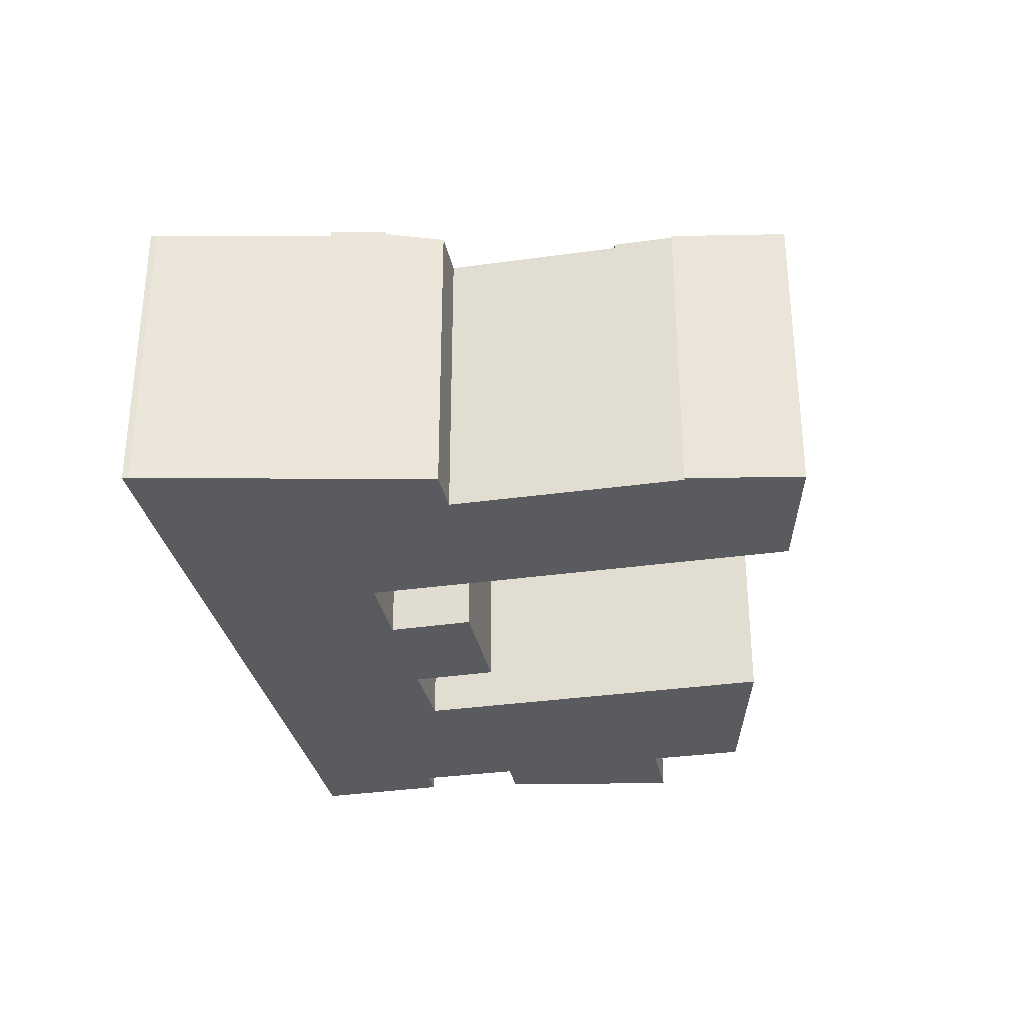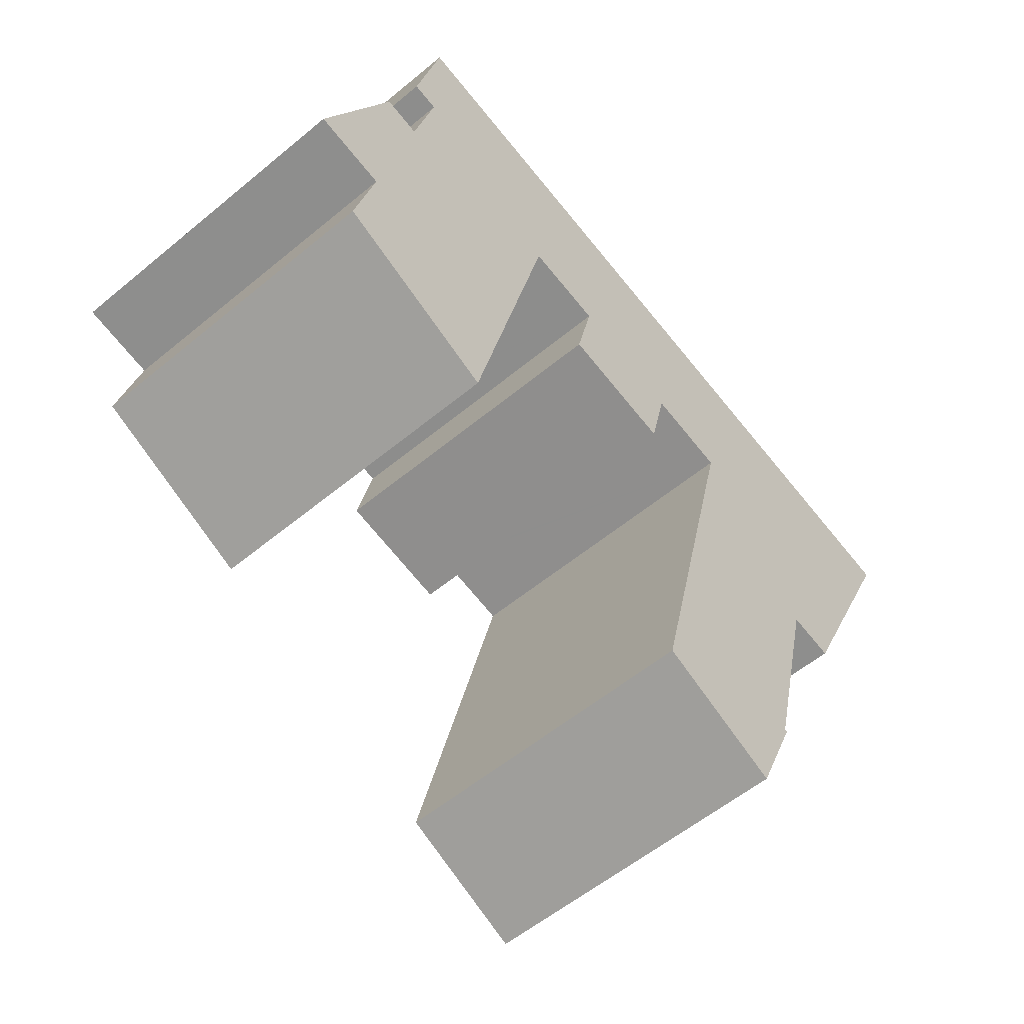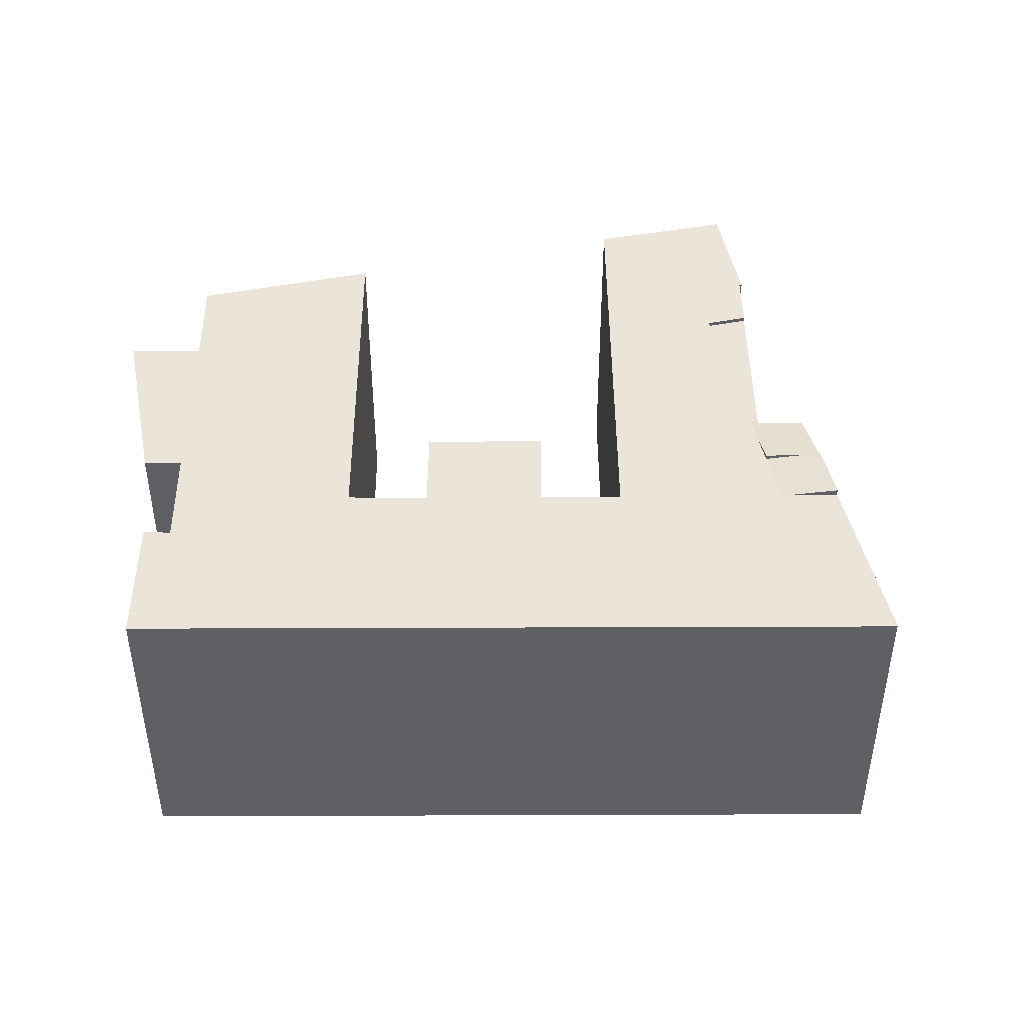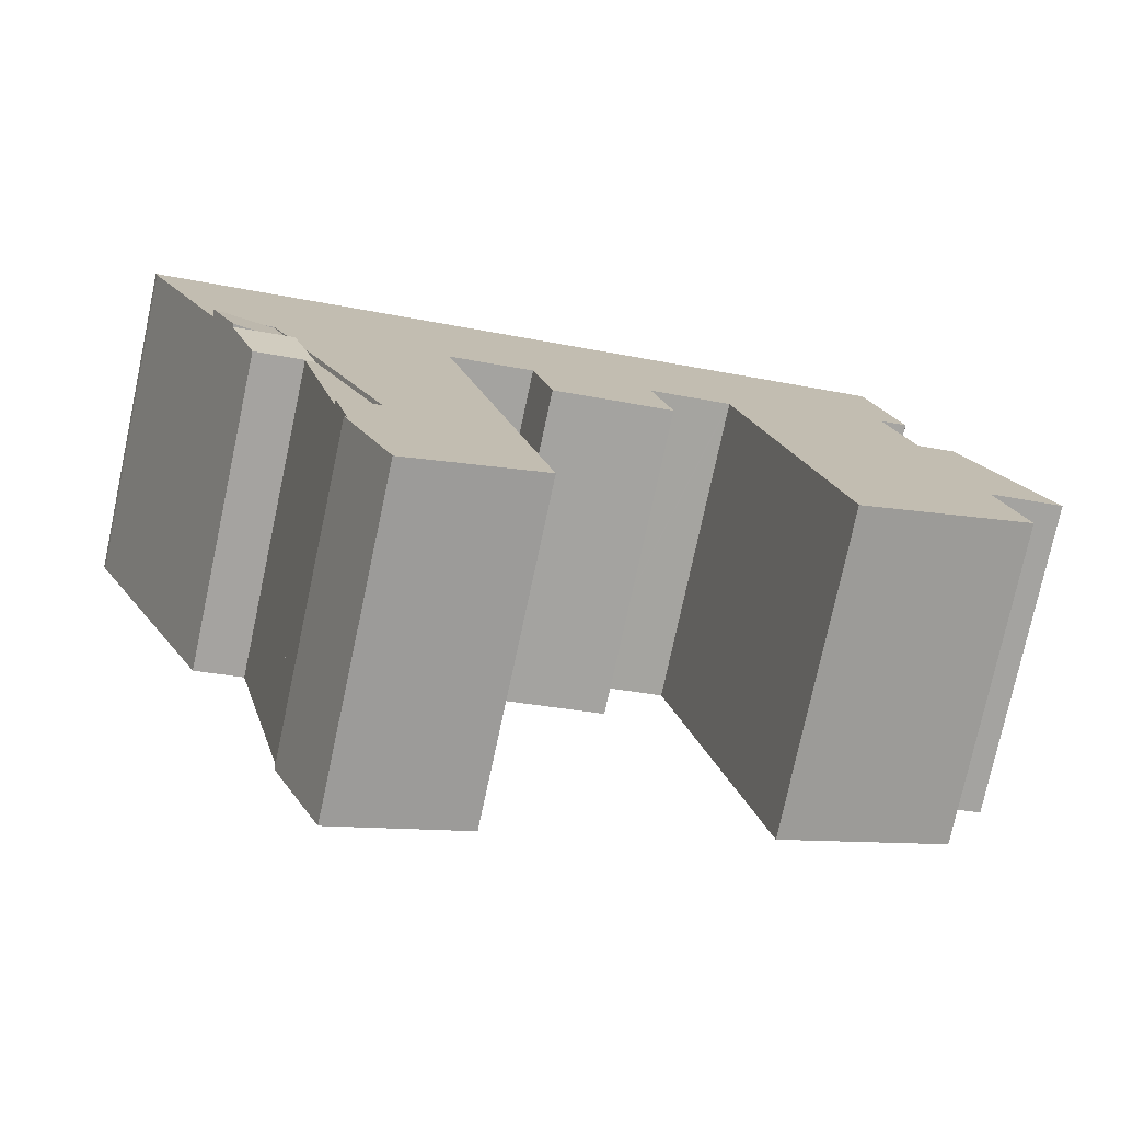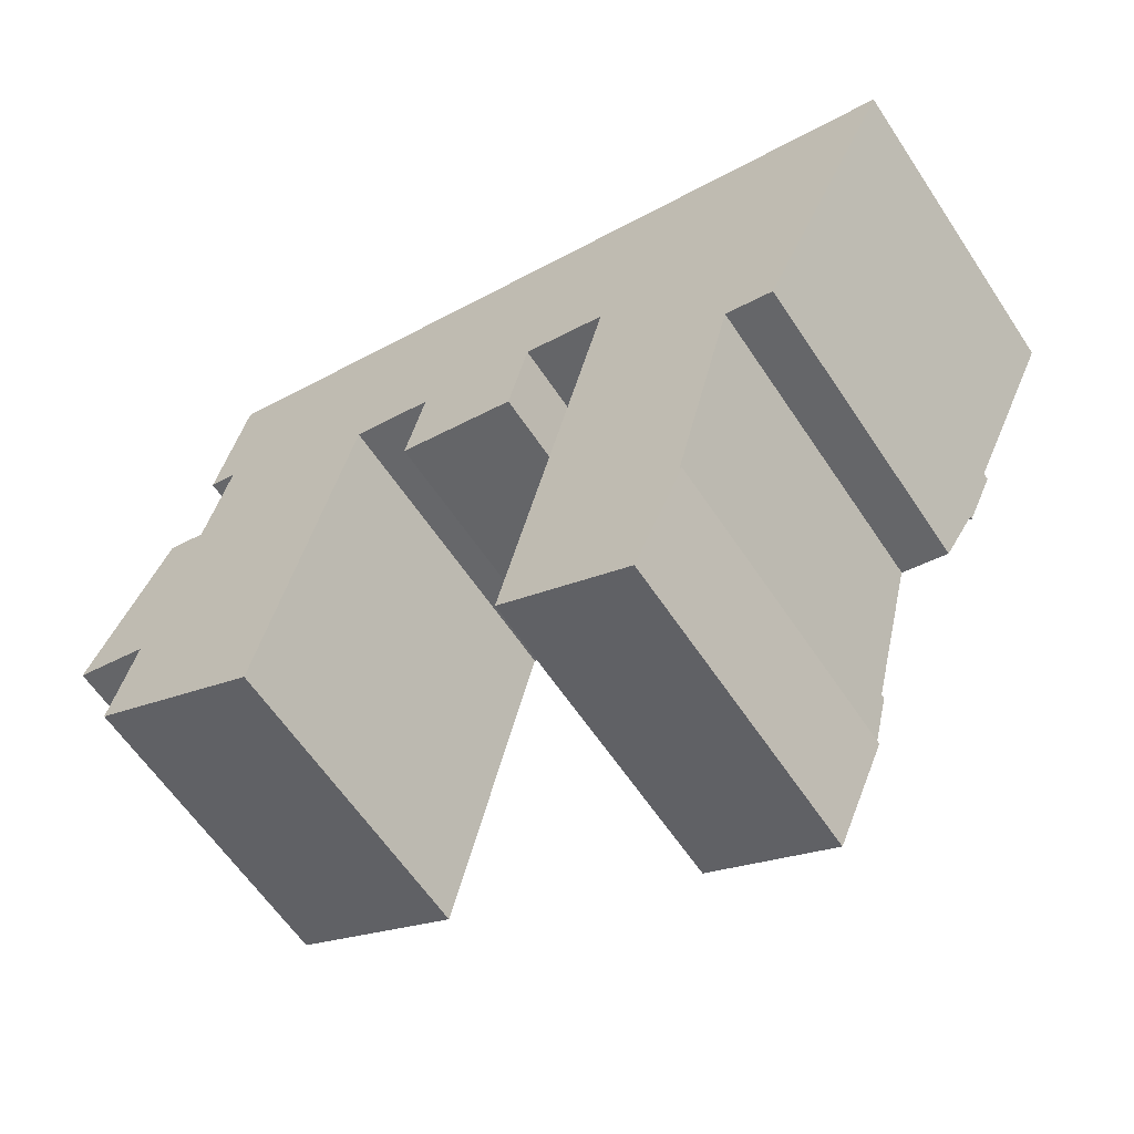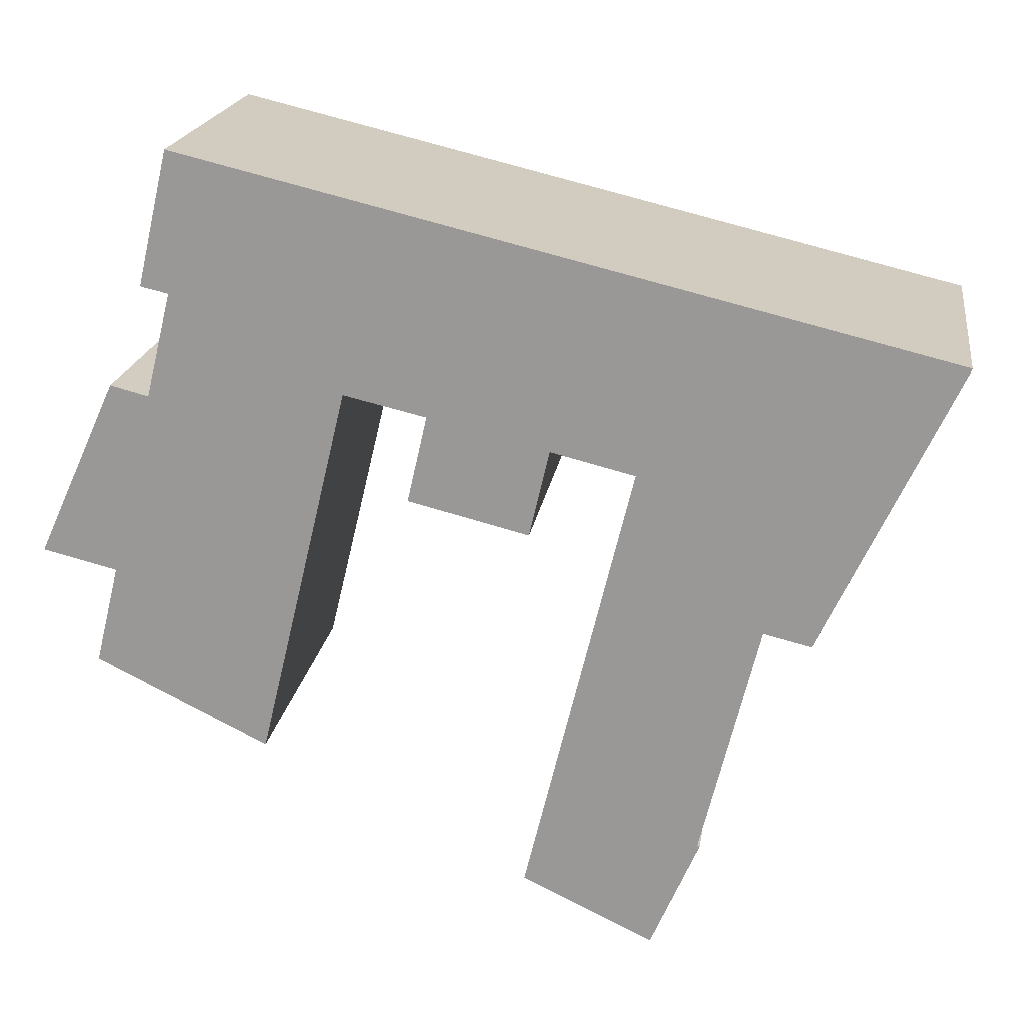
<metadata>
{"format":"obj","ext":"obj","renderer":"f3d","projection":"perspective","resolution":1024,"background":"white","views":[{"elev":-32.2,"azim":114.9,"up":"+Y"},{"elev":-56.2,"azim":-49.0,"up":"+Z"},{"elev":44.8,"azim":13.2,"up":"+Y"},{"elev":-76.0,"azim":167.9,"up":"+Z"},{"elev":-60.9,"azim":33.4,"up":"+Z"},{"elev":19.7,"azim":8.5,"up":"+Z"}]}
</metadata>
<code>
v  44.44 21.41 -14.05
v  47.2 21.41 -15.11
v  47.14 21.41 -15.37
v  50.08 21.41 -3.386
v  49.42 21.41 -3.226
v  53.78 21.98 0.22
v  50.42 21.71 -1.059
v  51.29 21.98 0.827
v  55.26 21.98 -0.141
v  50.1 21.42 -3.289
v  53.4 21.42 -4.078
v  50.1 2.014e-16 -3.289
v  47.14 9.41e-16 -15.37
v  50.08 2.073e-16 -3.386
v  47.2 9.252e-16 -15.11
v  44.44 8.605e-16 -14.05
v  49.42 1.975e-16 -3.226
v  51.29 -5.064e-17 0.827
v  50.42 6.484e-17 -1.059
v  55.26 8.634e-18 -0.141
v  53.78 -1.347e-17 0.22
v  53.4 2.497e-16 -4.078
v  5.509 21.71 12.16
v  6.143 21.71 12
v  5.432 21.71 11.99
v  3.594 21.71 7.935
v  8.134 21.71 11.5
v  0 21.71 1.329e-15
v  21.59 21.71 12.19
v  3.027 21.71 -0.734
v  21.56 21.71 12.06
v  20.66 21.71 8.286
v  5.118 21.71 -1.241
v  19.64 21.71 4.026
v  3.449 21.71 -8.067
v  18.35 21.71 -1.389
v  15.35 21.71 -13.93
v  35.56 21.71 8.869
v  34.64 21.71 4.881
v  25.9 21.71 4.919
v  34.18 21.71 2.887
v  35.52 21.71 8.728
v  39.31 21.71 -0.765
v  53 21.71 4.555
v  36.97 21.71 -10.43
v  51.29 21.71 0.827
v  49.42 21.71 -3.226
v  33.91 21.71 -23.08
v  44.44 21.71 -14.05
v  47.14 21.71 -15.37
v  39.13 21.71 -25.57
v  46.1 21.71 -19.6
v  46.29 21.71 -19.63
v  42.94 21.71 -27.39
v  41.84 21.71 -26.86
v  10.13 21.71 28.37
v  10.14 21.71 28.37
v  10.04 21.71 27.97
v  24.73 21.71 24.89
v  9.818 21.71 27.03
v  7.991 21.71 19.14
v  9.897 21.71 18.7
v  9.006 21.71 15.06
v  30.3 21.71 23.55
v  2.791 21.71 6.164
v  38.83 21.71 21.52
v  21.69 21.71 12.16
v  27.26 21.71 10.88
v  41.84 21.71 20.8
v  44.3 21.71 20.21
v  27.22 21.71 10.71
v  26.99 21.71 9.731
v  46.7 21.71 19.64
v  26.35 21.71 6.9
v  58.63 21.71 16.79
v  35.75 21.71 8.822
v  41.21 21.71 7.485
v  41.31 21.71 7.461
v  41.28 21.71 7.353
v  40.35 21.71 3.491
v  62.73 21.71 15.81
v  62.58 21.71 15.38
v  57.02 21.71 3.594
v  53.59 21.71 4.415
v  46.1 1.2e-15 -19.6
v  46.29 1.202e-15 -19.63
v  5.509 -7.449e-16 12.16
v  8.134 -7.039e-16 11.5
v  6.143 -7.35e-16 12
v  10.13 -1.737e-15 28.37
v  10.14 -1.737e-15 28.37
v  24.73 -1.524e-15 24.89
v  30.3 -1.442e-15 23.55
v  38.83 -1.318e-15 21.52
v  41.84 -1.274e-15 20.8
v  44.3 -1.238e-15 20.21
v  46.7 -1.202e-15 19.64
v  58.63 -1.028e-15 16.79
v  62.73 -9.681e-16 15.81
v  62.58 -9.415e-16 15.38
v  35.56 -5.431e-16 8.869
v  34.64 -2.989e-16 4.881
v  34.18 -1.768e-16 2.887
v  35.52 -5.344e-16 8.728
v  21.59 -7.462e-16 12.19
v  18.35 8.505e-17 -1.389
v  15.35 8.53e-16 -13.93
v  21.56 -7.386e-16 12.06
v  19.64 -2.465e-16 4.026
v  20.66 -5.074e-16 8.286
v  57.02 -2.201e-16 3.594
v  53 -2.789e-16 4.555
v  42.94 1.677e-15 -27.39
v  53.59 -2.703e-16 4.415
v  41.31 -4.569e-16 7.461
v  41.21 -4.583e-16 7.485
v  35.75 -5.402e-16 8.822
v  25.9 -3.012e-16 4.919
v  27.26 -6.663e-16 10.88
v  21.69 -7.449e-16 12.16
v  5.118 7.599e-17 -1.241
v  0 0 0
v  3.027 4.494e-17 -0.734
v  9.897 -1.145e-15 18.7
v  7.991 -1.172e-15 19.14
v  33.91 1.413e-15 -23.08
v  39.13 1.566e-15 -25.57
v  41.84 1.645e-15 -26.86
v  3.449 4.94e-16 -8.067
v  36.97 6.387e-16 -10.43
v  39.31 4.684e-17 -0.765
v  40.35 -2.138e-16 3.491
v  41.28 -4.502e-16 7.353
v  26.35 -4.225e-16 6.9
v  27.22 -6.559e-16 10.71
v  26.99 -5.959e-16 9.731
v  9.006 -9.222e-16 15.06
v  9.818 -1.655e-15 27.03
v  10.04 -1.713e-15 27.97
v  2.791 -3.774e-16 6.164
v  3.594 -4.859e-16 7.935
v  5.432 -7.344e-16 11.99
v  55.26 22.18 -0.141
v  57.02 22.19 3.594
v  51.29 21.63 0.827
v  53 21.63 4.555
g defaultobject
f 1 2 3
f 2 1 4
f 4 1 5
f 6 7 8
f 7 6 5
f 5 6 9
f 5 9 10
f 10 9 11
f 4 5 10
f 12 4 10
f 4 12 2
f 2 12 3
f 3 12 13
f 13 12 14
f 13 14 15
f 13 1 3
f 1 13 16
f 16 5 1
f 5 16 7
f 7 16 8
f 8 16 17
f 8 17 18
f 18 17 19
f 18 6 8
f 6 18 9
f 9 18 20
f 20 18 21
f 20 11 9
f 11 20 22
f 22 10 11
f 10 22 12
f 17 12 19
f 12 17 14
f 14 17 16
f 14 16 15
f 15 16 13
f 19 21 18
f 21 19 20
f 20 19 22
f 22 19 12
f 23 24 25
f 26 25 24
f 27 26 24
f 28 29 30
f 31 30 29
f 32 30 31
f 33 30 32
f 34 33 32
f 35 33 34
f 36 35 34
f 37 35 36
f 38 39 40
f 41 40 39
f 42 39 38
f 43 44 45
f 46 45 44
f 7 45 46
f 47 45 7
f 48 45 47
f 49 48 47
f 50 48 49
f 51 48 50
f 52 51 50
f 53 51 52
f 54 51 53
f 55 51 54
f 56 57 58
f 59 58 57
f 60 58 59
f 61 60 59
f 62 61 59
f 63 62 59
f 64 63 59
f 27 63 64
f 26 27 64
f 65 26 64
f 66 65 64
f 29 65 66
f 28 65 29
f 67 29 66
f 68 67 66
f 69 68 66
f 70 68 69
f 71 68 70
f 72 71 70
f 73 72 70
f 74 72 73
f 75 74 73
f 38 74 75
f 40 74 38
f 76 38 75
f 77 76 75
f 78 77 75
f 79 78 75
f 80 79 75
f 81 80 75
f 43 80 81
f 82 43 81
f 44 43 82
f 83 44 82
f 84 44 83
f 85 53 52
f 53 85 86
f 87 24 23
f 24 87 27
f 27 87 88
f 88 87 89
f 90 57 56
f 57 90 59
f 59 90 91
f 59 91 92
f 59 92 64
f 64 92 66
f 66 92 93
f 66 93 69
f 69 93 70
f 70 93 94
f 70 94 73
f 73 94 75
f 75 94 95
f 75 95 96
f 75 96 97
f 75 97 81
f 81 97 98
f 81 98 99
f 99 82 81
f 82 99 100
f 13 52 50
f 52 13 85
f 101 42 38
f 42 101 39
f 39 101 41
f 41 101 102
f 41 102 103
f 102 101 104
f 105 31 29
f 31 105 32
f 32 105 34
f 34 105 36
f 36 105 37
f 37 105 106
f 37 106 107
f 106 105 108
f 106 108 109
f 109 108 110
f 100 83 82
f 83 100 111
f 112 46 44
f 46 112 7
f 7 112 47
f 47 112 49
f 49 112 18
f 49 18 17
f 49 17 16
f 17 18 19
f 86 54 53
f 54 86 113
f 111 84 83
f 84 111 44
f 44 111 112
f 112 111 114
f 115 77 78
f 77 115 76
f 76 115 38
f 38 115 101
f 101 115 116
f 101 116 117
f 103 40 41
f 40 103 118
f 119 67 68
f 67 119 29
f 29 119 105
f 105 119 120
f 121 30 33
f 30 121 28
f 28 121 122
f 122 121 123
f 124 61 62
f 61 124 125
f 16 50 49
f 50 16 13
f 113 55 54
f 55 113 51
f 51 113 48
f 48 113 126
f 126 113 127
f 127 113 128
f 107 35 37
f 35 107 129
f 126 45 48
f 45 126 43
f 43 126 130
f 43 130 80
f 80 130 79
f 79 130 131
f 79 131 78
f 78 131 115
f 115 131 132
f 115 132 133
f 118 74 40
f 74 118 72
f 72 118 71
f 71 118 68
f 68 118 134
f 68 134 135
f 68 135 119
f 135 134 136
f 129 33 35
f 33 129 121
f 88 63 27
f 63 88 62
f 62 88 124
f 124 88 137
f 125 60 61
f 60 125 58
f 58 125 56
f 56 125 90
f 90 125 138
f 90 138 139
f 122 65 28
f 65 122 26
f 26 122 25
f 25 122 23
f 23 122 140
f 23 140 87
f 87 140 141
f 87 141 142
f 142 89 87
f 89 142 141
f 89 141 88
f 121 105 123
f 105 121 108
f 108 121 110
f 110 121 129
f 110 129 109
f 109 129 106
f 106 129 107
f 139 91 90
f 91 139 92
f 92 139 138
f 92 138 125
f 92 125 124
f 92 124 137
f 92 137 88
f 92 88 93
f 93 88 141
f 93 141 140
f 93 140 122
f 93 122 105
f 93 105 94
f 105 122 123
f 94 105 120
f 94 120 119
f 94 119 95
f 95 119 135
f 95 135 136
f 95 136 96
f 96 136 134
f 96 134 97
f 97 134 118
f 97 118 101
f 101 118 102
f 102 118 103
f 101 102 104
f 101 98 97
f 98 101 117
f 98 117 116
f 98 116 115
f 98 115 133
f 98 133 132
f 98 132 131
f 98 131 99
f 99 131 130
f 99 130 100
f 100 130 112
f 112 130 18
f 18 130 19
f 19 130 126
f 19 126 17
f 17 126 16
f 16 126 13
f 13 126 127
f 13 127 85
f 85 127 86
f 86 127 113
f 113 127 128
f 112 111 100
f 111 112 114
f 143 84 144
f 84 143 6
f 84 6 145
f 84 145 146
f 84 111 144
f 111 84 146
f 111 146 112
f 111 112 114
f 111 143 144
f 143 111 20
f 20 6 143
f 6 20 145
f 145 20 18
f 18 20 21
f 18 146 145
f 146 18 112
f 114 20 111
f 20 114 112
f 20 112 21
f 21 112 18

</code>
